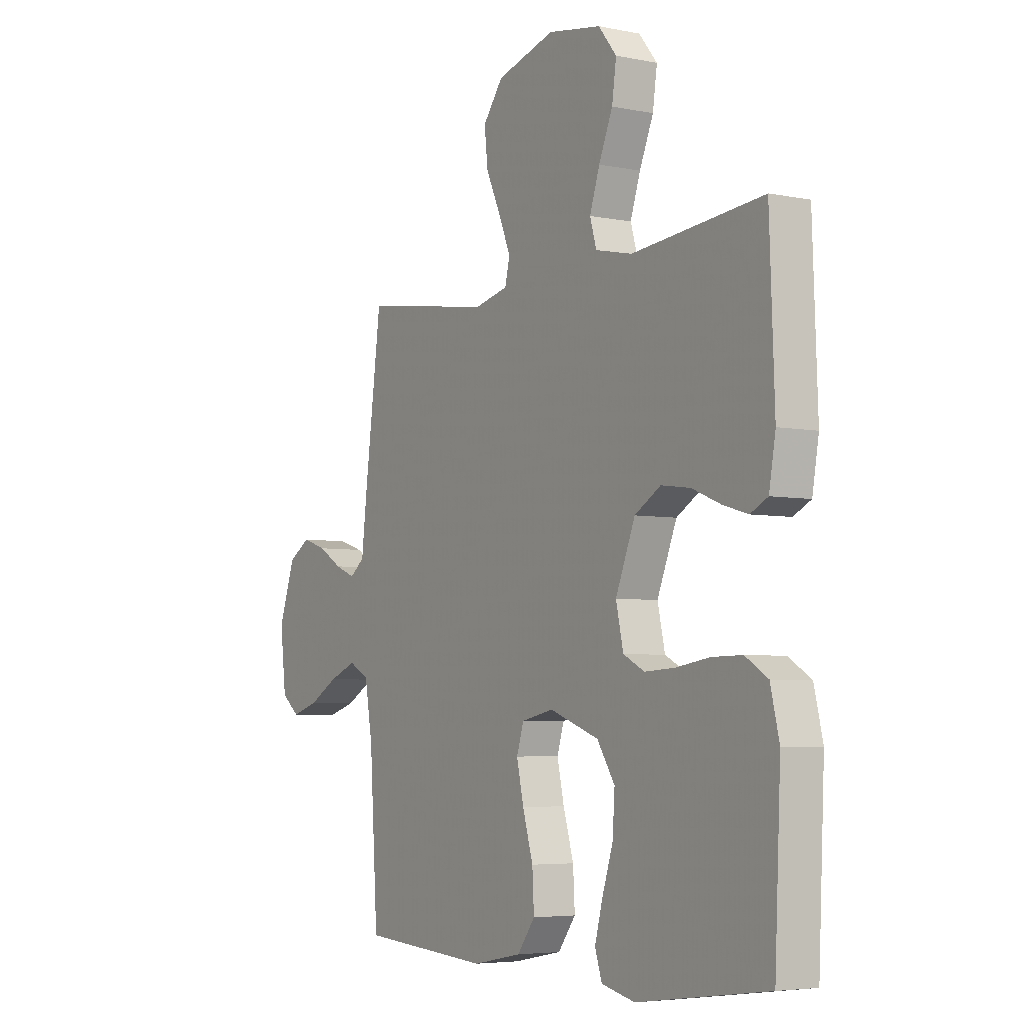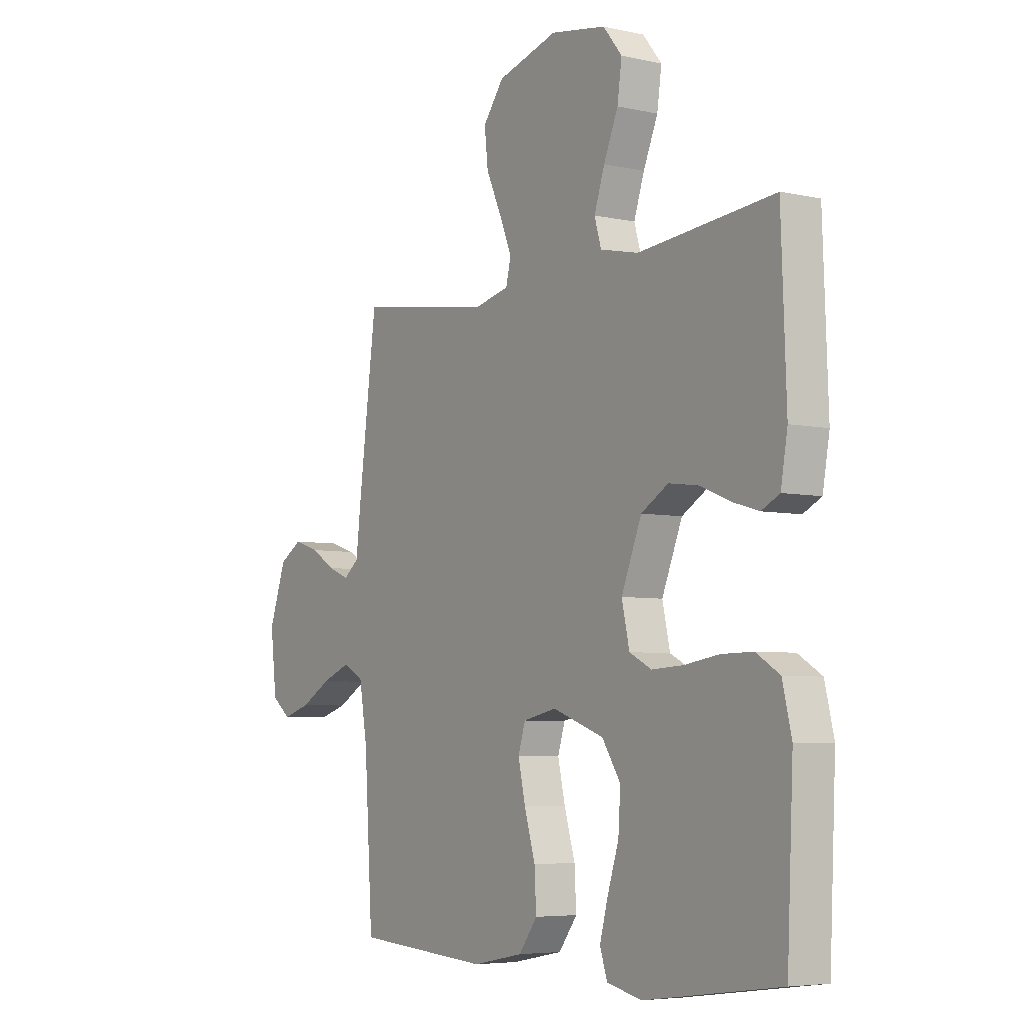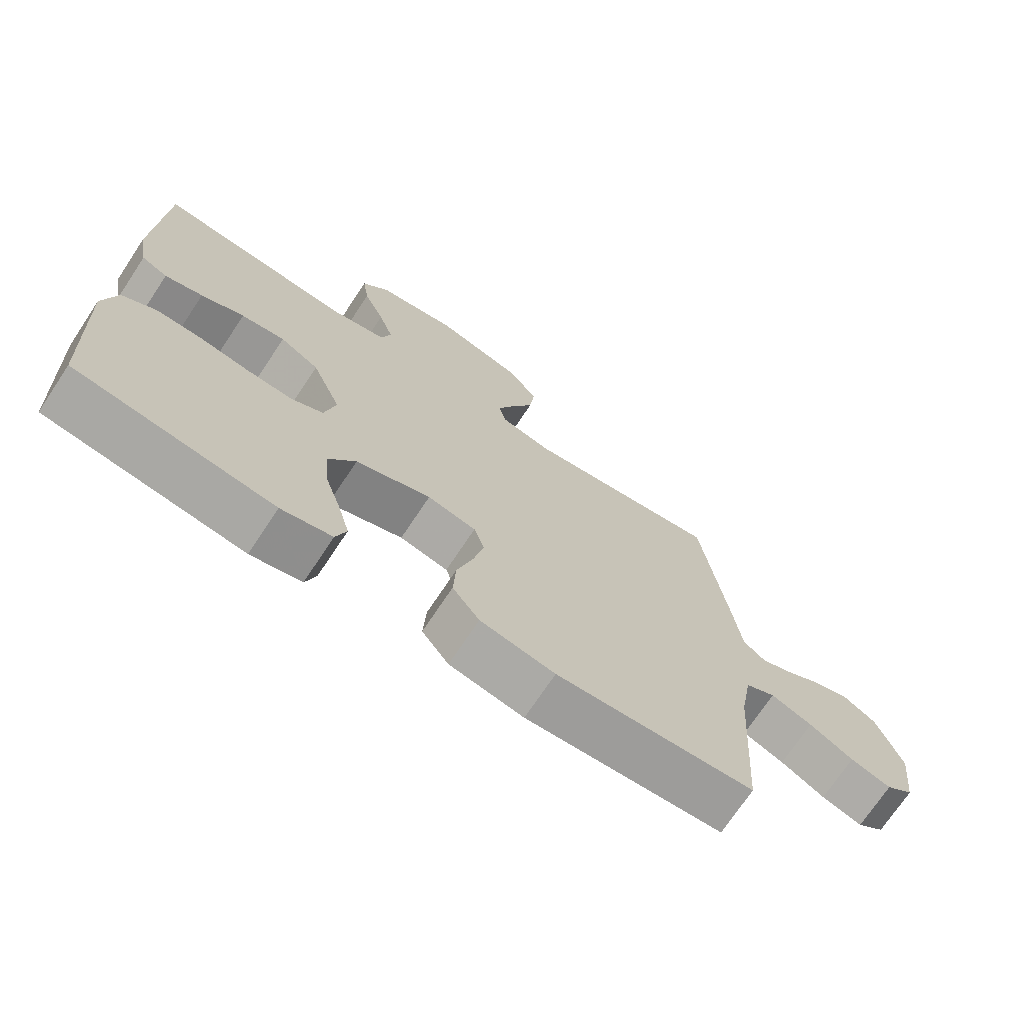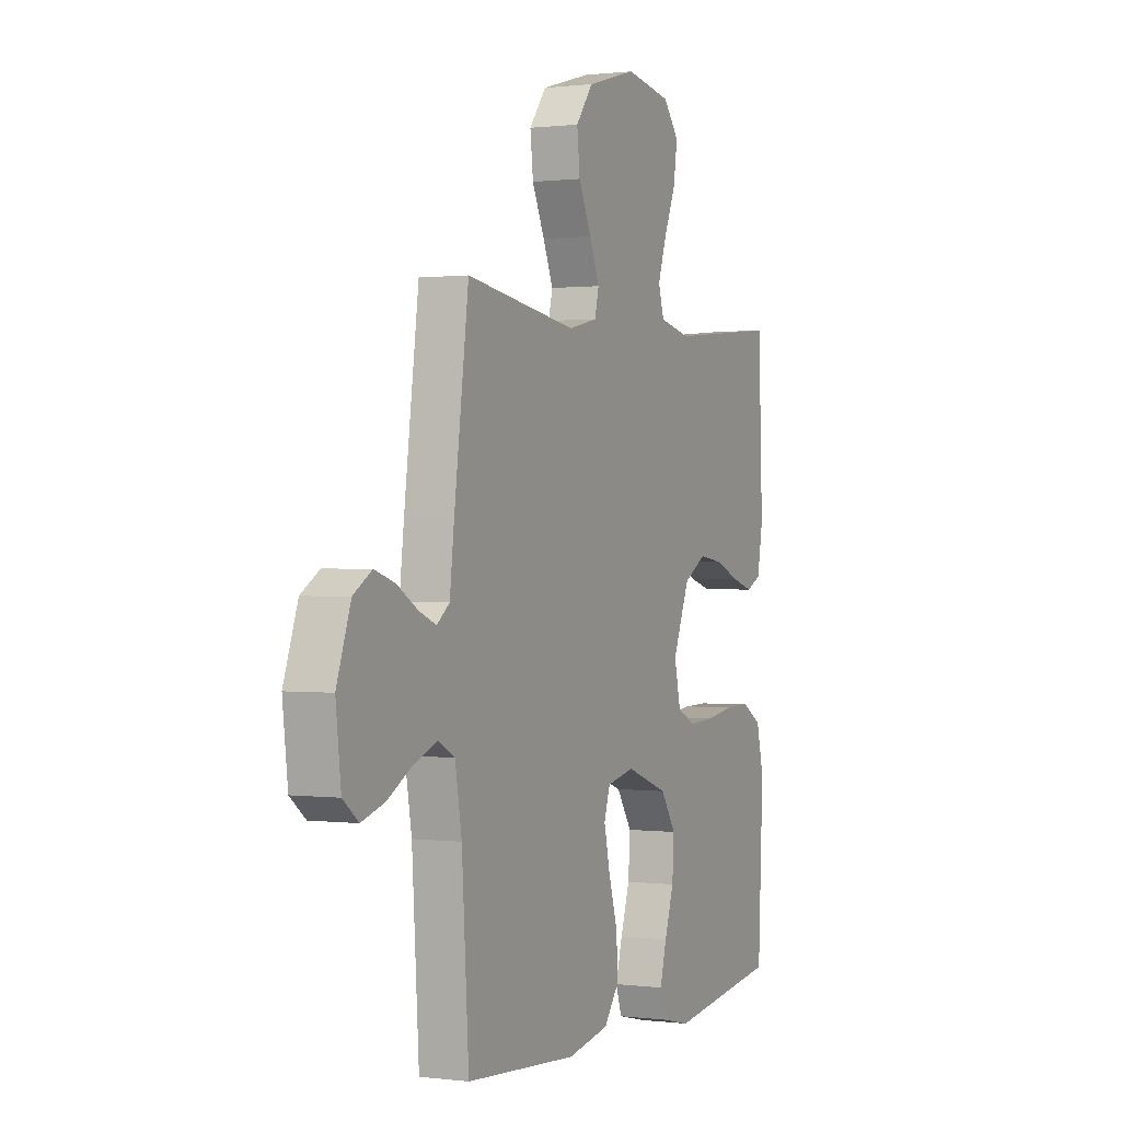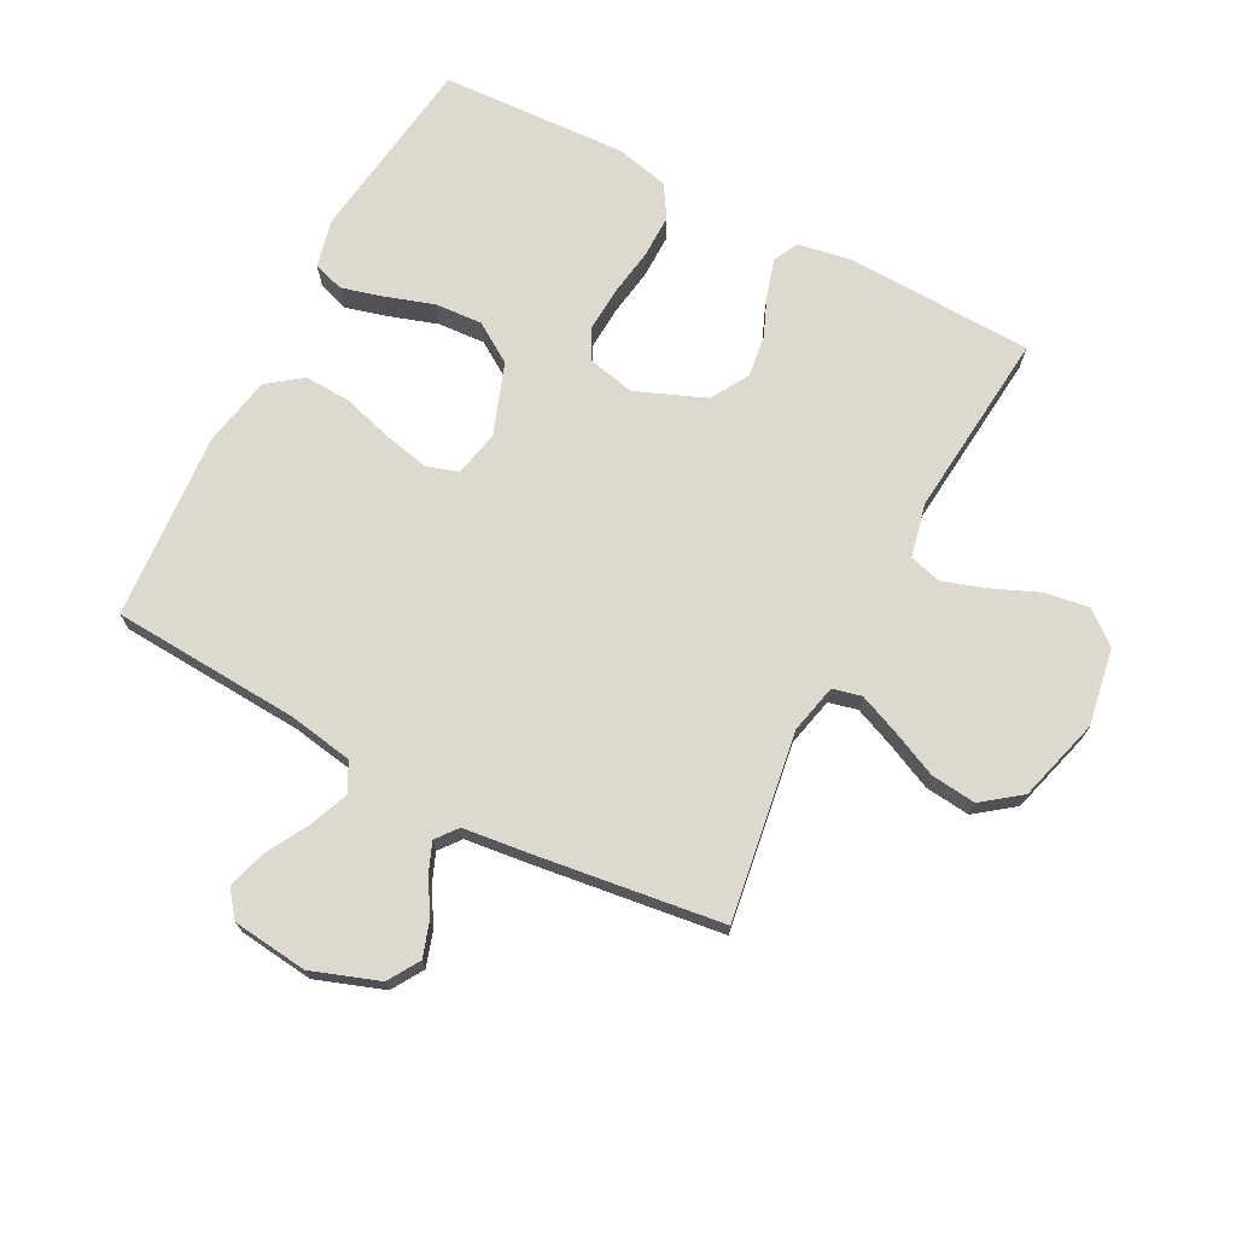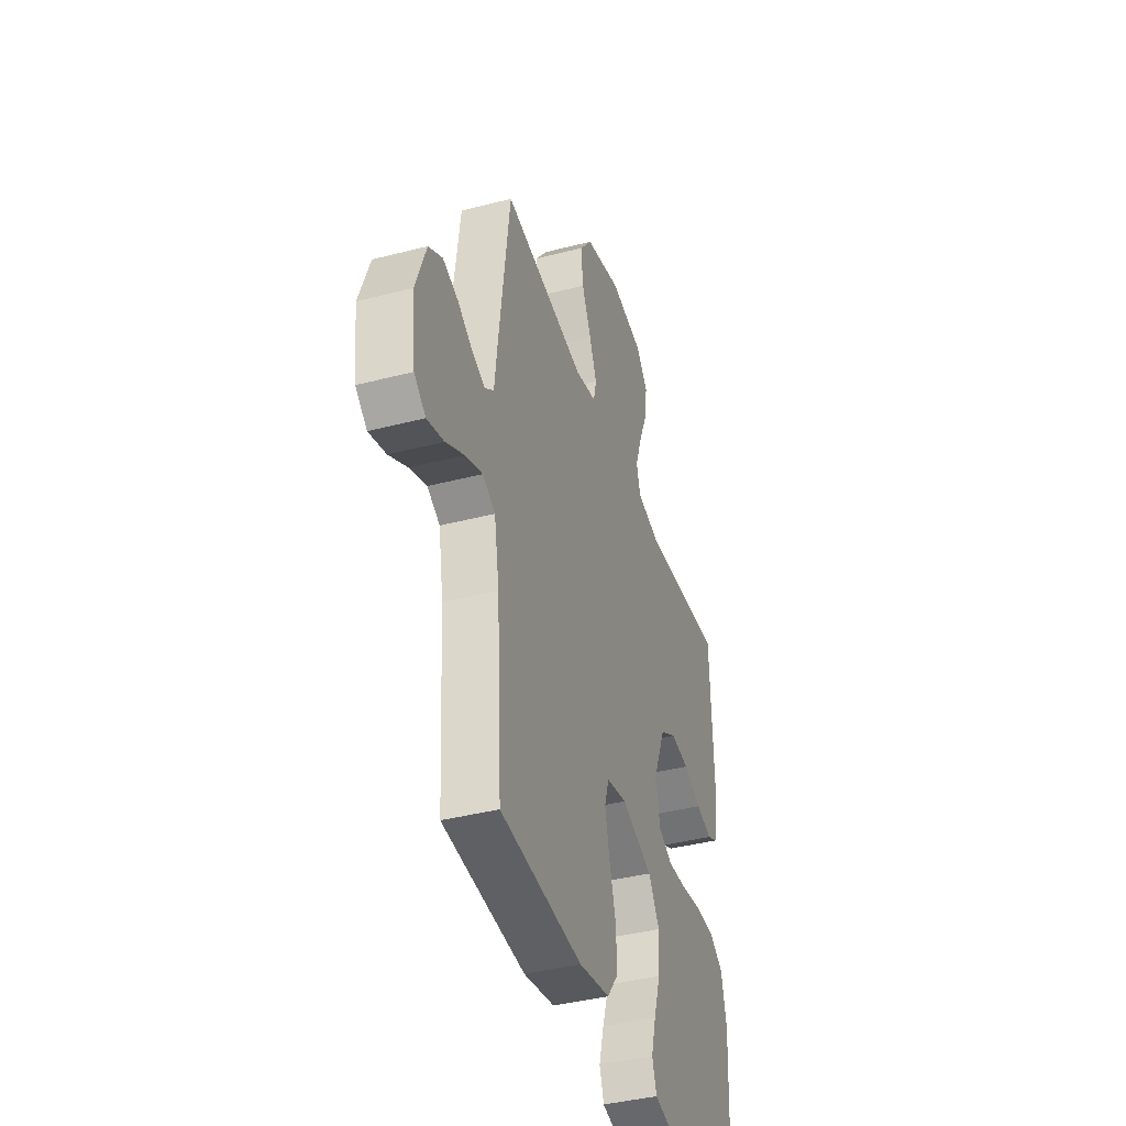
<metadata>
{"format":"obj","ext":"obj","renderer":"f3d","projection":"perspective","resolution":1024,"background":"white","views":[{"elev":-5.0,"azim":57.4,"up":"+Z"},{"elev":-5.5,"azim":55.8,"up":"+Z"},{"elev":-72.0,"azim":146.4,"up":"+Z"},{"elev":0.5,"azim":-64.8,"up":"+Z"},{"elev":71.6,"azim":-62.5,"up":"+Y"},{"elev":-40.4,"azim":-72.4,"up":"+Z"}]}
</metadata>
<code>
v 0.5 0.07 0.5
v 0.511 0.07 0.2
v 0.496 0.07 0.114
v 0.456 0.07 0.094
v 0.398 0.07 0.111
v 0.332 0.07 0.138
v 0.265 0.07 0.147
v 0.205 0.07 0.111
v 0.16 0.07 0
v 0.177 0.07 -0.076
v 0.226 0.07 -0.101
v 0.296 0.07 -0.097
v 0.372 0.07 -0.085
v 0.442 0.07 -0.084
v 0.494 0.07 -0.116
v 0.514 0.07 -0.2
v 0.5 0.07 -0.5
v 0.2 0.07 -0.541
v 0.123 0.07 -0.523
v 0.107 0.07 -0.474
v 0.125 0.07 -0.407
v 0.15 0.07 -0.33
v 0.155 0.07 -0.254
v 0.114 0.07 -0.191
v 0 0.07 -0.15
v -0.074 0.07 -0.166
v -0.09 0.07 -0.217
v -0.074 0.07 -0.289
v -0.05 0.07 -0.37
v -0.046 0.07 -0.444
v -0.087 0.07 -0.499
v -0.2 0.07 -0.521
v -0.5 0.07 -0.5
v -0.519 0.07 -0.2
v -0.537 0.07 -0.095
v -0.583 0.07 -0.071
v -0.646 0.07 -0.096
v -0.713 0.07 -0.134
v -0.775 0.07 -0.153
v -0.817 0.07 -0.12
v -0.831 0.07 0
v -0.793 0.07 0.108
v -0.743 0.07 0.139
v -0.687 0.07 0.121
v -0.632 0.07 0.088
v -0.585 0.07 0.069
v -0.551 0.07 0.096
v -0.539 0.07 0.2
v -0.5 0.07 0.5
v -0.2 0.07 0.455
v -0.122 0.07 0.473
v -0.111 0.07 0.519
v -0.138 0.07 0.584
v -0.172 0.07 0.658
v -0.18 0.07 0.73
v -0.134 0.07 0.791
v 0 0.07 0.829
v 0.123 0.07 0.808
v 0.165 0.07 0.756
v 0.155 0.07 0.686
v 0.123 0.07 0.61
v 0.1 0.07 0.541
v 0.115 0.07 0.49
v 0.2 0.07 0.471
v 0.5 0 0.5
v 0.511 0 0.2
v 0.496 0 0.114
v 0.456 0 0.094
v 0.398 0 0.111
v 0.332 0 0.138
v 0.265 0 0.147
v 0.205 0 0.111
v 0.16 0 0
v 0.177 0 -0.076
v 0.226 0 -0.101
v 0.296 0 -0.097
v 0.372 0 -0.085
v 0.442 0 -0.084
v 0.494 0 -0.116
v 0.514 0 -0.2
v 0.5 0 -0.5
v 0.2 0 -0.541
v 0.123 0 -0.523
v 0.107 0 -0.474
v 0.125 0 -0.407
v 0.15 0 -0.33
v 0.155 0 -0.254
v 0.114 0 -0.191
v 0 0 -0.15
v -0.074 0 -0.166
v -0.09 0 -0.217
v -0.074 0 -0.289
v -0.05 0 -0.37
v -0.046 0 -0.444
v -0.087 0 -0.499
v -0.2 0 -0.521
v -0.5 0 -0.5
v -0.519 0 -0.2
v -0.537 0 -0.095
v -0.583 0 -0.071
v -0.646 0 -0.096
v -0.713 0 -0.134
v -0.775 0 -0.153
v -0.817 0 -0.12
v -0.831 0 0
v -0.793 0 0.108
v -0.743 0 0.139
v -0.687 0 0.121
v -0.632 0 0.088
v -0.585 0 0.069
v -0.551 0 0.096
v -0.539 0 0.2
v -0.5 0 0.5
v -0.2 0 0.455
v -0.122 0 0.473
v -0.111 0 0.519
v -0.138 0 0.584
v -0.172 0 0.658
v -0.18 0 0.73
v -0.134 0 0.791
v 0 0 0.829
v 0.123 0 0.808
v 0.165 0 0.756
v 0.155 0 0.686
v 0.123 0 0.61
v 0.1 0 0.541
v 0.115 0 0.49
v 0.2 0 0.471
f 59 60 61
f 58 59 61
f 57 58 61
f 56 57 61
f 55 56 61
f 54 55 61
f 53 54 61
f 52 53 61 62
f 51 52 62 63
f 47 48 49 50
f 51 63 64
f 50 51 64
f 47 50 64
f 43 44 45
f 42 43 45
f 41 42 45
f 40 41 45
f 39 40 45
f 38 39 45
f 37 38 45
f 36 37 45 46
f 47 64 1
f 46 47 1
f 36 46 1
f 35 36 1
f 32 33 34
f 31 32 34
f 30 31 34
f 29 30 34
f 28 29 34
f 20 21 22
f 19 20 22
f 18 19 22
f 17 18 22
f 16 17 22
f 15 16 22
f 14 15 22
f 13 14 22
f 12 13 22
f 11 12 22 23
f 10 11 23 24
f 4 5 6
f 3 4 6
f 2 3 6
f 1 2 6
f 1 6 7
f 35 1 7 8
f 27 28 34 35
f 26 27 35
f 35 8 9
f 26 35 9
f 25 26 9
f 9 10 24 25
f 125 124 123
f 125 123 122
f 125 122 121
f 125 121 120
f 125 120 119
f 125 119 118
f 125 118 117
f 126 125 117 116
f 127 126 116 115
f 114 113 112 111
f 128 127 115
f 128 115 114
f 128 114 111
f 109 108 107
f 109 107 106
f 109 106 105
f 109 105 104
f 109 104 103
f 109 103 102
f 109 102 101
f 110 109 101 100
f 65 128 111
f 65 111 110
f 65 110 100
f 65 100 99
f 98 97 96
f 98 96 95
f 98 95 94
f 98 94 93
f 98 93 92
f 86 85 84
f 86 84 83
f 86 83 82
f 86 82 81
f 86 81 80
f 86 80 79
f 86 79 78
f 86 78 77
f 86 77 76
f 87 86 76 75
f 88 87 75 74
f 70 69 68
f 70 68 67
f 70 67 66
f 70 66 65
f 71 70 65
f 72 71 65 99
f 99 98 92 91
f 99 91 90
f 73 72 99
f 73 99 90
f 73 90 89
f 89 88 74 73
f 1 65 66 2
f 2 66 67 3
f 3 67 68 4
f 4 68 69 5
f 5 69 70 6
f 6 70 71 7
f 7 71 72 8
f 8 72 73 9
f 9 73 74 10
f 10 74 75 11
f 11 75 76 12
f 12 76 77 13
f 13 77 78 14
f 14 78 79 15
f 15 79 80 16
f 16 80 81 17
f 17 81 82 18
f 18 82 83 19
f 19 83 84 20
f 20 84 85 21
f 21 85 86 22
f 22 86 87 23
f 23 87 88 24
f 24 88 89 25
f 25 89 90 26
f 26 90 91 27
f 27 91 92 28
f 28 92 93 29
f 29 93 94 30
f 30 94 95 31
f 31 95 96 32
f 32 96 97 33
f 33 97 98 34
f 34 98 99 35
f 35 99 100 36
f 36 100 101 37
f 37 101 102 38
f 38 102 103 39
f 39 103 104 40
f 40 104 105 41
f 41 105 106 42
f 42 106 107 43
f 43 107 108 44
f 44 108 109 45
f 45 109 110 46
f 46 110 111 47
f 47 111 112 48
f 48 112 113 49
f 49 113 114 50
f 50 114 115 51
f 51 115 116 52
f 52 116 117 53
f 53 117 118 54
f 54 118 119 55
f 55 119 120 56
f 56 120 121 57
f 57 121 122 58
f 58 122 123 59
f 59 123 124 60
f 60 124 125 61
f 61 125 126 62
f 62 126 127 63
f 63 127 128 64
f 64 128 65 1

</code>
